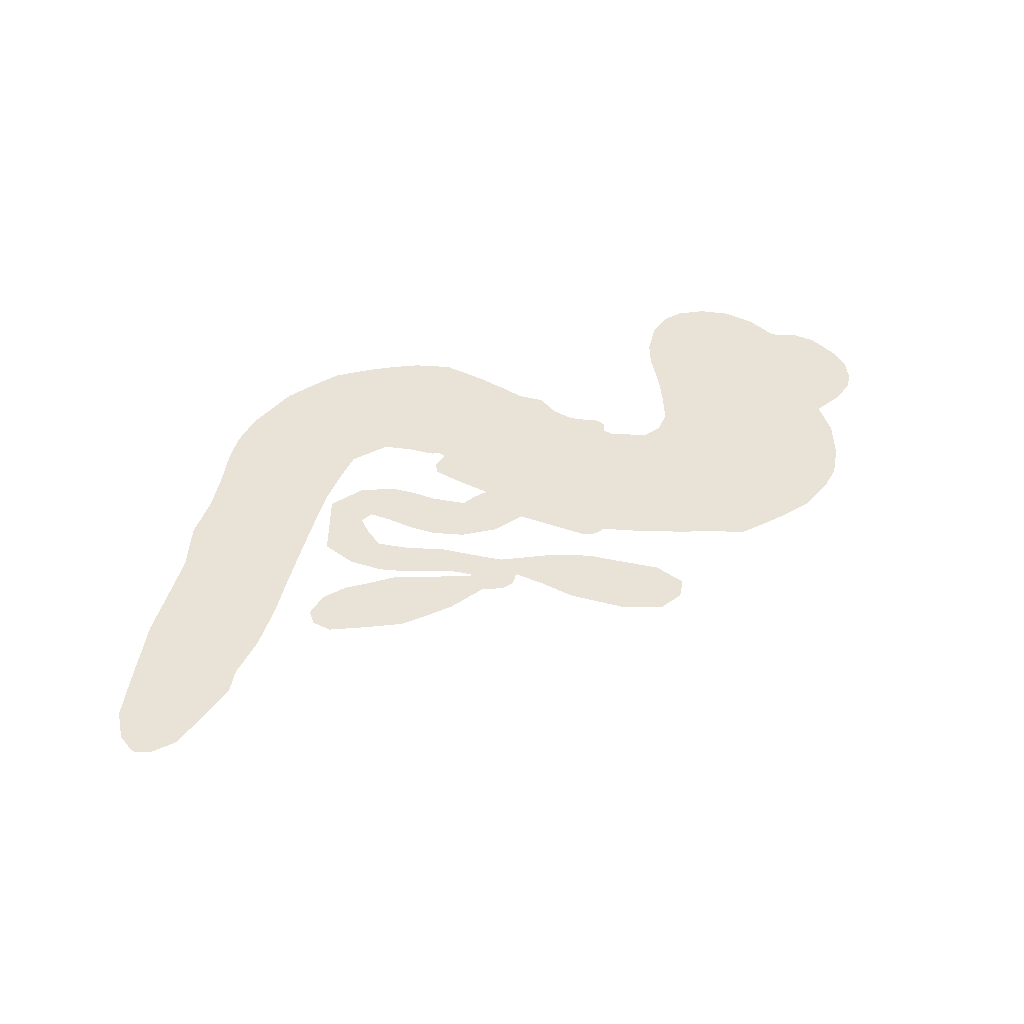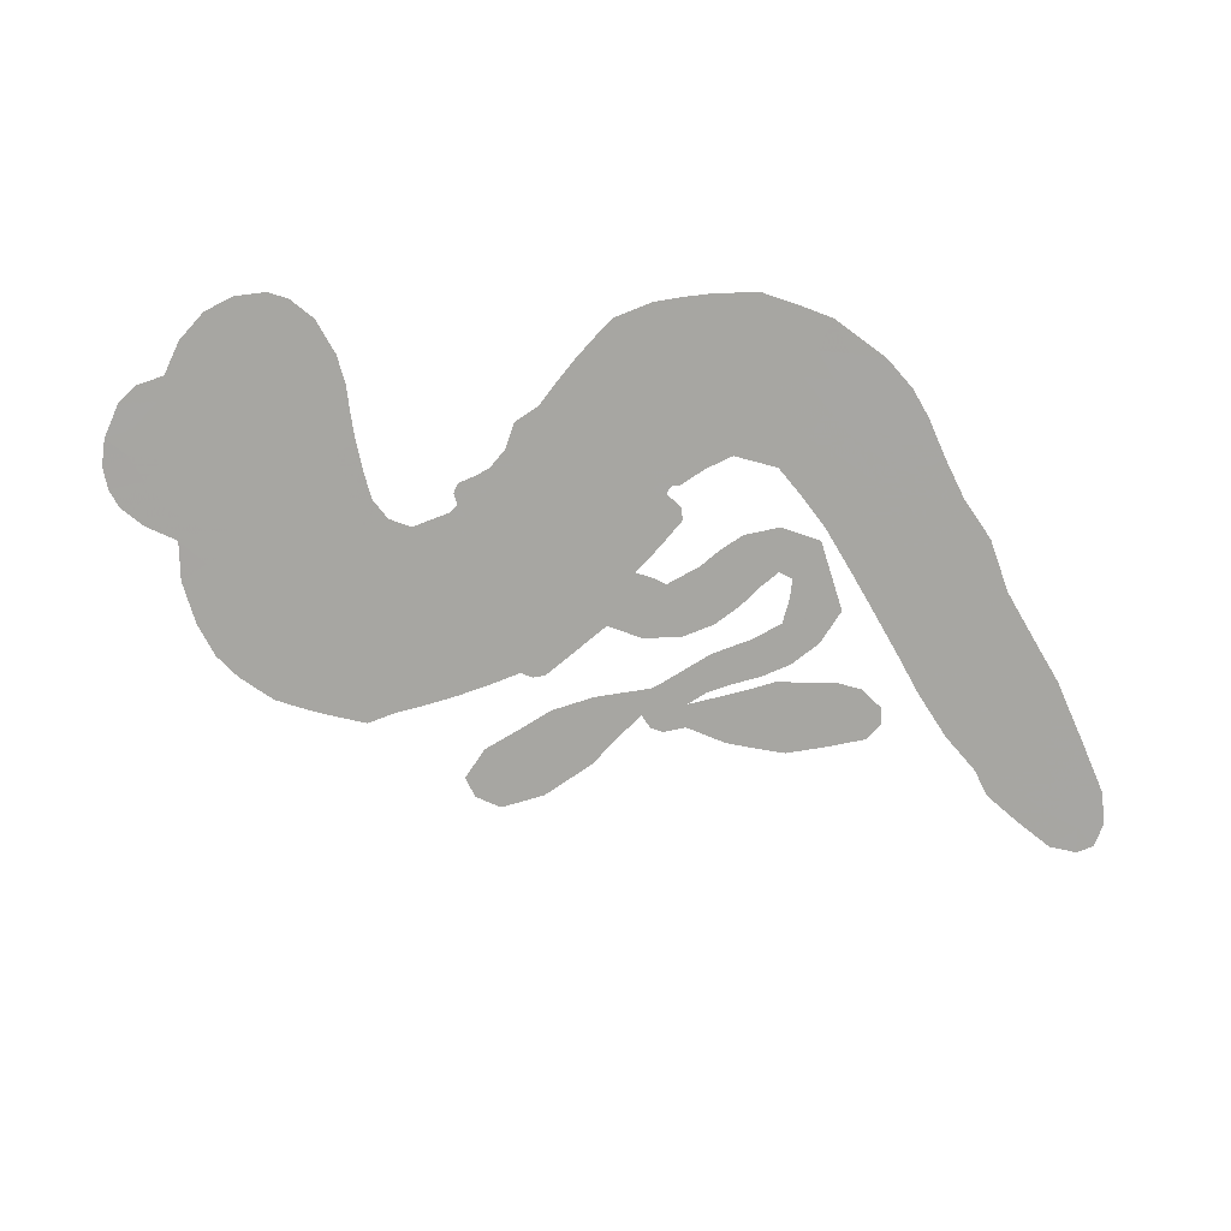
<metadata>
{"format":"obj","ext":"obj","renderer":"f3d","projection":"perspective","resolution":1024,"background":"white","views":[{"elev":41.7,"azim":104.2,"up":"+Z"},{"elev":-74.0,"azim":-59.0,"up":"+Z"}]}
</metadata>
<code>
v -1223 923.7 0.2257
v -1207 974.7 0.2142
v -1178 1018 0.1893
v -1186 1059 0.1564
v -1178 1094 0.1258
v -1148 1137 0
v -1117 1162 0.102
v -1085 1174 0.135
v -1057 1175 0.1547
v -1018 1160 0.1819
v -975.8 1132 0.2241
v -925.7 1160 0.2597
v -863.1 1177 0.2811
v -810.3 1180 0.2947
v -768.2 1170 0.3046
v -713 1145 0.3194
v -616.2 1051 0.357
v -608.5 1007 0.3705
v -568.2 826.1 0.4716
v -553.4 814.6 0.486
v -546.9 797.2 0.5
v -564.6 685.9 0.5272
v -467.3 446.3 0.6118
v -452.7 661.4 0.6795
v -453.6 679.6 0.6864
v -498.2 817.4 0.7179
v -497.4 929.7 0.7338
v -474.8 976.2 0.7382
v -442.9 978.4 0.741
v -410.4 955.6 0.75
v -394.3 892.8 0.73
v -399.5 808.7 0.7164
v -425.9 711.7 0.6913
v -403.9 710.7 0.6867
v -389.3 699 0.6845
v -378.2 667.1 0.6806
v -328.5 630.1 0.6797
v -271.8 565.3 0.6797
v -231.2 457.4 0.6797
v -239.8 427.6 0.6797
v -260.4 415.2 0.6797
v -298.1 424.7 0.6797
v -326.8 451.7 0.6797
v -371.2 523.8 0.6797
v -406.9 647.9 0.6784
v -610.6 612.3 0.5463
v -640.7 517.6 0.5748
v -657.4 509.6 0.5774
v -684.6 517.5 0.5876
v -690.4 506.8 0.6008
v -685.3 495.4 0.6103
v -683.2 411.7 0.669
v -637 367.1 0.7013
v -530.8 353.7 0.6935
v -251.9 360.1 0.5832
v -175.8 357.8 0.546
v -109.6 346.5 0.5055
v -68.28 350.3 0.4795
v 47.81 310.4 0.3786
v 75.19 281.3 0.324
v 79.93 255 0.25
v 57.98 227.9 0.3476
v 15.07 206.5 0.4048
v -164.6 182.7 0.5381
v -319.1 180.9 0.6229
v -397.3 165.1 0.662
v -467.4 169.1 0.6969
v -590.5 156.1 0.7854
v -637.6 155.3 0.8353
v -692.5 165 1
v -777.1 200.3 0.7852
v -856.4 265.2 0.7241
v -921.8 398.4 0.6592
v -931.1 455.3 0.64
v -880.4 603.3 0.5732
v -878 644.5 0.5548
v -852.6 674.8 0.5366
v -840.9 707.5 0.5138
v -845.5 755.6 0.488
v -836.8 768.6 0.4836
v -820.5 772.8 0.475
v -815.8 786 0.4601
v -825.8 843.7 0.3966
v -852.2 865.1 0.3579
v -887.8 869.5 0.3262
v -1040 813.6 0.2586
v -1082 802.2 0.2511
v -1138 801 0.2439
v -1178 816 0.2394
v -1201 836.8 0.2368
v -1219 877.2 0.2319
v -516.8 367.6 0.5994
v -440.6 669.4 0.682
v -797.1 771.6 0.4707
v -705.4 521.6 0.5938
v -687.2 453.2 0.6381
v -825.8 751.5 0.4874
v -576.6 795.5 0.4858
v -624.7 563 0.5622
v -382.7 493 0.6359
v -437.7 692.3 0.688
v -400.2 579.1 0.6569
v -407.7 614.4 0.6682
v -842.2 732.2 0.4976
v -688.4 544.5 0.5788
v -484 755.3 0.7066
v -412.7 682.7 0.6836
v -456.5 729.7 0.6984
v 43.21 262.1 0.3594
v -268.1 452 0.6797
v -783.2 815.9 0.4356
v -708.1 490.5 0.6142
v -817.6 724.9 0.5014
v -1155 864.8 0.2382
v -1070 1124 0.1552
v -863.6 908.2 0.3324
v -555.5 742.2 0.5019
v -660.8 538.3 0.574
v -442.8 520.9 0.6416
v -453.9 581.5 0.6585
v -732.9 561.3 0.5787
v -623.4 827.5 0.4567
v -809.6 679.6 0.5268
v -798.6 885.3 0.378
v -662.5 583.6 0.5604
v -430.4 635.8 0.6737
v -759.2 506.9 0.6088
v -432.4 598.8 0.6633
v -423.7 561.9 0.6528
v -837.2 628.2 0.5563
v -79.21 285 0.4835
v -388.5 587.7 0.6798
v -455.6 937.7 0.7367
v -414.6 759.8 0.7065
v -250.3 511.3 0.6797
v -1120 1064 0.1614
v -388.8 539.1 0.6462
v -83.66 319.4 0.4878
v -376.5 625.7 0.6796
v -152.5 297.4 0.5314
v -9.144 331.3 0.436
v -40.75 304.8 0.4558
v -808.2 1105 0.2996
v -616.7 226.5 0.7746
v -1182 903.6 0.2303
v -1080 870 0.2508
v -1111 1123 0.111
v -716.8 769.1 0.4757
v -753.3 434.4 0.6496
v -497.2 874.3 0.7265
v -449.9 773.5 0.709
v -1153 1046 0.1686
v -1116 993.1 0.2103
v -1121 1028 0.189
v -1047 1024 0.2197
v -1081 1048 0.1922
v -72.29 194.4 0.4788
v 3.99 287.1 0.4135
v -797.5 1143 0.2993
v -686.3 1019 0.3529
v -615.3 188.9 0.8021
v -1070 836.5 0.2536
v -969.5 843.9 0.2803
v -1116 842.9 0.2454
v -755.9 782.6 0.4638
v -716.8 433.2 0.6517
v -726.4 376.5 0.6851
v -1086 1015 0.2092
v -1059 961.4 0.2398
v -1017 1080 0.2106
v -1082 1086 0.1665
v -846.4 1134 0.2852
v -752.7 1112 0.3145
v -645.7 1025 0.3597
v -531 163.9 0.7377
v -669.7 207.8 0.8371
v -771.7 734.1 0.4939
v -709.9 849.2 0.4282
v -1043 1055 0.2071
v -986.5 1040 0.2406
v -663.1 1100 0.3381
v -787.5 851.5 0.4059
v -580.3 207.2 0.7629
v -547.6 260.6 0.7213
v -741.9 822.5 0.4387
v -673.2 1059 0.3449
v -584.6 917.7 0.4135
v -753.8 865.5 0.4069
v -708.8 1091 0.329
v -737.5 940.9 0.3697
v -656.2 950.3 0.3864
v -758.7 905.7 0.3811
v -639.6 985.2 0.3747
v -699 901.2 0.4007
v -809.1 945.4 0.3427
v -595.8 962.9 0.3907
v -796.1 916.4 0.3617
v -620.1 933.1 0.4009
v -653.9 906.7 0.408
v -614.9 890 0.4239
v -648.4 863.5 0.4322
v -575.6 872.1 0.4395
v -670.6 820.8 0.4521
v -604.3 856.1 0.4445
v -835.5 888.4 0.3566
v -735.1 528.9 0.5947
v -764.9 543 0.5908
v -769.4 609.7 0.5591
v -821.4 508.9 0.6117
v -422.5 918.8 0.7369
v -457.7 893.1 0.7299
v -461.7 845.6 0.722
v -1121 913.9 0.2361
v -1119 878.5 0.2418
v -641.4 730.6 0.5029
v -1162 975.6 0.211
v -947.2 909 0.2908
v -682.9 377.2 0.6893
v -692.9 315.7 0.7251
v -663.4 341.3 0.7096
v -705.7 346.8 0.705
v -778.1 340.2 0.7037
v -736.9 324.8 0.7171
v -617.8 291.9 0.7315
v -779.1 273.7 0.7473
v -651.1 312.2 0.7248
v -674 268.1 0.7615
v -597.7 329.6 0.71
v -768.3 305.8 0.7274
v -893.1 329.4 0.6901
v -728.3 275 0.7569
v -1021 1120 0.1933
v -1048 1097 0.1846
v -887.5 1145 0.2717
v -928 1116 0.2538
v -881.5 1106 0.2745
v -924.9 1065 0.2617
v -740.7 1158 0.3118
v -765.8 1140 0.3078
v -661.8 177.8 0.8842
v -724.5 205.9 0.8518
v -1002 990.5 0.2505
v -687.9 1123 0.3281
v -770.8 1038 0.3236
v -795.5 639.6 0.5464
v -813.9 590 0.5721
v -725.4 683.2 0.5222
v -768 680.2 0.5242
v -751.6 648.7 0.5395
v -719.2 615.4 0.5533
v -860.9 438.5 0.6463
v -465.6 807.3 0.7155
v -432.2 823.8 0.7185
v -396.9 850.5 0.7232
v -426.2 872.8 0.7269
v -1149 896.5 0.2347
v -1155 936.3 0.2253
v -1115 953.8 0.2266
v -595.2 722.3 0.5093
v -642 780.2 0.4783
v -1148 1006 0.1974
v -906.1 897.4 0.3121
v -903.7 939.9 0.3038
v -930.4 857.1 0.2987
v -1022 865.8 0.2655
v -964 877.8 0.2851
v -1002 904.2 0.2703
v -977.9 948.9 0.2714
v -656.9 237.9 0.7878
v -623.7 259.5 0.7543
v -704.5 241.1 0.7952
v -750.4 240.2 0.7847
v -561.3 297.7 0.7124
v -384.5 355.5 0.6428
v -546.3 326.3 0.7002
v -506.2 300.3 0.6932
v -455.7 354.1 0.6703
v -491.9 264.8 0.6962
v -512.5 233.3 0.7136
v -404.5 293.6 0.6548
v -495 330 0.6848
v -555.4 231.3 0.7373
v -487.5 202.1 0.7058
v -456 287.6 0.6767
v -439.4 321.3 0.666
v -428.2 200.4 0.6752
v -389 323.6 0.6458
v -415.4 247.7 0.6647
v -312.9 288.9 0.6146
v -463 236.8 0.6883
v -316.6 357.3 0.6131
v -357.6 299.7 0.6342
v -370.6 266.3 0.6426
v -321.1 323.1 0.6166
v -357.9 219.9 0.6397
v -254.4 312.1 0.5857
v -583.8 359.2 0.7027
v -968.7 1092 0.2353
v -1012 1017 0.2374
v -1040 994.6 0.2343
v -973.9 1013 0.2548
v -946.2 1037 0.2592
v -957.1 981.5 0.2708
v -872.5 1027 0.2913
v -930.9 1009 0.2734
v -904.5 977.5 0.2928
v -856.7 961.3 0.3173
v -845.9 934.1 0.3315
v -805 994.5 0.3253
v -861.8 994.8 0.3044
v -747.8 1073 0.3226
v -791.6 1070 0.3098
v -725.1 1038 0.337
v -846.6 1072 0.291
v -821.4 1037 0.3071
v -750 998.3 0.3424
v -785.3 571.7 0.5786
v -818 549.4 0.5919
v -909.7 528.6 0.6113
v -855 568.4 0.5866
v -895.8 566.1 0.5936
v -877.6 536.9 0.6036
v -887.7 482.6 0.628
v -745.8 590.8 0.5663
v -699.5 584.8 0.5645
v -674.6 628.7 0.5454
v -898.4 432.1 0.6483
v -819.2 317.5 0.7103
v -1191 941.8 0.2217
v -587.4 759.2 0.4951
v -679.8 782.9 0.472
v -706.9 808.2 0.4535
v -688 735.3 0.4968
v -610.3 794.3 0.4769
v -1005 829 0.2675
v -943.3 937 0.2876
v -1017 959.7 0.2543
v -1044 925.1 0.2533
v -1085 931.7 0.2406
v -384.7 195 0.6543
v -316.5 248.9 0.6182
v -962.4 1063 0.2449
v -886.3 1075 0.2761
v -775.5 969.3 0.3446
v -850.5 479.9 0.6271
v -808.2 444 0.6437
v -921.1 491.8 0.6271
v -643.1 618.2 0.5475
v -605.1 657.2 0.5353
v -697.5 658 0.5342
v -646.5 677.8 0.5264
v -619.6 756.1 0.4925
v -731.3 725.2 0.4999
v -1047 891.6 0.2572
v -308 214.9 0.6153
v -239.7 182.2 0.5793
v -228.9 244.4 0.5739
v -278.9 181.6 0.6006
v -258.5 213.8 0.5895
v -208.2 211.8 0.5625
v -273 242.7 0.5968
v -252.4 276 0.5858
v -164.3 249 0.538
v -205.1 295.4 0.561
v -181.8 323.8 0.5482
v -141.7 328.4 0.525
v -213.5 358.9 0.5649
v -571.7 529.6 0.5668
v -493.4 511 0.5732
v -610 690.1 0.5228
v -678 697.8 0.5162
v -165.9 215.8 0.5385
v -107.2 233.5 0.5021
v -118.1 188.8 0.5102
v -36.5 257.2 0.4493
v -221.5 329.4 0.569
v -573.4 583 0.5522
v -73.99 251.9 0.4787
v -27.93 200.4 0.4437
v -51.7 225.6 0.4618
v -9.981 232.4 0.4252
v -496.3 602.5 0.5547
v -570.8 657.2 0.5374
v -522.6 651.6 0.5441
v -296.8 492.7 0.6797
v -283.9 528.8 0.6797
v -329 564.6 0.6797
v -348.7 488.1 0.6797
v -324.8 522.2 0.6797
v -1139 1096 0.1157
v -741.8 472 0.6274
v -779.9 471.4 0.6288
v -694.8 938.9 0.3826
v -688 978.9 0.3671
v -682.6 871 0.4213
v -817.2 231.8 0.7518
v -818.4 270.2 0.7348
v -281.6 337.3 0.5978
v -868.5 379.1 0.6725
v -823.1 363.9 0.685
v -780.9 388.6 0.6748
v -838.7 402.6 0.6639
v -751.9 401.7 0.6685
v -808 410.3 0.6614
v -198 265.3 0.5572
v -120.9 269.6 0.5116
v -114 301.1 0.5075
v -536.5 610 0.5506
v -592.9 596.2 0.5468
v -543.3 564.6 0.5592
v -488.8 555.4 0.564
v -579.3 455.6 0.5828
v -528.2 531.2 0.5674
v -577.6 495.3 0.5747
v -507.8 440.6 0.5922
v -539 482.4 0.5786
v -545.7 436 0.5888
v -502.6 474.4 0.5826
v -562.4 406 0.591
v -299.7 598 0.6797
v -349.7 597 0.6797
v -379.6 556 0.6797
v -725.2 972.6 0.3594
v -908.3 363.7 0.6737
v -856.6 337.9 0.6931
v -875.4 296.7 0.7075
v -842.7 297.1 0.7149
v -565 625.5 0.545
v -441.2 473.6 0.6259
v -412.7 488.9 0.6334
v -413.8 392.7 0.6169
v -388.7 443.1 0.6262
v -420.6 434 0.6213
v -450.8 406.6 0.6111
v -489.3 429.1 0.6019
v -516.4 399.7 0.5981
v -530.6 205 0.7309
v -564.8 179 0.7601
f 112 206 391
f 186 160 174
f 75 130 76
f 203 122 201
f 105 121 206
f 45 107 93
f 51 50 112
f 123 78 77
f 89 88 114
f 125 118 99
f 1 91 145
f 162 164 87
f 25 108 106
f 43 42 110
f 80 79 97
f 126 93 24
f 58 138 142
f 179 299 180
f 128 129 102
f 105 125 325
f 52 166 167
f 143 159 172
f 240 176 70
f 142 138 131
f 176 240 161
f 223 231 219
f 59 158 109
f 95 112 50
f 117 21 98
f 113 94 97
f 97 104 113
f 104 78 113
f 349 383 22
f 166 112 391
f 105 95 49
f 74 73 327
f 51 112 96
f 82 94 111
f 107 34 101
f 52 218 53
f 323 345 322
f 203 260 122
f 90 89 114
f 167 221 218
f 145 256 257
f 91 90 114
f 298 232 170
f 98 19 334
f 282 183 437
f 77 76 130
f 4 3 152
f 152 5 4
f 56 365 366
f 45 126 103
f 115 9 8
f 8 7 147
f 45 139 36
f 106 151 252
f 147 7 6
f 381 158 375
f 114 145 91
f 246 208 245
f 136 154 156
f 10 9 115
f 19 122 334
f 205 83 124
f 17 174 18
f 84 205 116
f 165 111 94
f 182 83 111
f 162 146 164
f 239 15 159
f 206 207 127
f 129 137 102
f 236 234 235
f 350 250 326
f 172 159 14
f 180 302 342
f 126 45 93
f 322 318 320
f 239 238 15
f 211 150 212
f 5 152 390
f 136 152 154
f 25 93 101
f 31 30 210
f 107 45 36
f 124 192 197
f 161 183 144
f 119 430 137
f 120 119 129
f 296 364 376
f 359 361 355
f 287 274 285
f 363 373 406
f 276 285 281
f 50 49 95
f 53 218 220
f 275 54 297
f 49 48 118
f 126 128 103
f 274 287 294
f 58 57 138
f 78 123 113
f 407 406 131
f 118 105 49
f 375 158 142
f 68 161 69
f 61 109 62
f 421 139 132
f 109 60 59
f 166 52 96
f 423 394 160
f 60 109 61
f 348 349 351
f 85 84 116
f 141 58 142
f 162 87 86
f 43 110 385
f 134 32 151
f 386 385 135
f 110 42 41
f 110 135 385
f 102 103 128
f 57 366 407
f 40 110 41
f 40 39 110
f 421 387 420
f 119 137 129
f 141 158 59
f 37 36 139
f 105 206 95
f 47 118 48
f 94 81 97
f 95 206 112
f 430 433 432
f 432 100 430
f 413 416 369
f 82 81 94
f 177 165 94
f 98 20 19
f 98 21 20
f 97 79 104
f 63 62 109
f 108 151 106
f 117 330 259
f 210 133 211
f 93 107 101
f 83 82 111
f 259 22 117
f 348 99 46
f 47 99 118
f 24 93 25
f 132 139 45
f 35 34 107
f 126 24 128
f 101 34 33
f 118 125 105
f 130 123 77
f 115 8 147
f 128 24 120
f 108 101 33
f 27 133 28
f 108 33 134
f 255 253 254
f 185 111 165
f 28 133 29
f 133 30 29
f 129 128 120
f 110 39 135
f 159 15 14
f 145 114 256
f 193 160 394
f 101 108 25
f 389 388 385
f 36 35 107
f 168 154 153
f 81 80 97
f 372 373 363
f 151 108 134
f 214 114 164
f 145 257 329
f 163 265 335
f 179 233 171
f 390 6 5
f 147 390 171
f 113 123 177
f 177 123 248
f 209 346 392
f 397 396 225
f 261 154 152
f 27 150 211
f 253 252 151
f 152 136 390
f 3 2 216
f 168 169 300
f 261 152 3
f 168 156 154
f 261 153 154
f 234 236 172
f 179 156 155
f 147 171 115
f 64 374 372
f 375 380 381
f 141 142 158
f 142 131 375
f 172 14 13
f 143 173 239
f 308 205 197
f 196 198 187
f 283 175 67
f 161 144 176
f 264 266 163
f 214 146 213
f 85 262 264
f 262 85 116
f 114 88 164
f 87 164 88
f 177 94 113
f 332 148 331
f 112 166 96
f 166 149 403
f 346 209 345
f 223 219 221
f 169 168 153
f 155 156 168
f 265 162 86
f 162 265 146
f 179 180 170
f 11 10 232
f 136 156 171
f 171 156 179
f 12 234 13
f 172 13 234
f 173 311 189
f 189 311 313
f 16 173 189
f 200 198 199
f 288 280 284
f 183 282 144
f 270 184 224
f 70 176 241
f 245 248 123
f 148 165 177
f 188 194 192
f 188 182 185
f 179 155 299
f 179 170 233
f 299 300 242
f 301 302 180
f 188 192 124
f 17 181 186
f 83 182 124
f 438 161 68
f 437 283 279
f 288 290 286
f 220 226 228
f 332 165 148
f 188 185 178
f 17 186 174
f 189 186 181
f 174 193 18
f 185 182 111
f 202 187 200
f 182 188 124
f 16 189 243
f 311 173 312
f 189 313 186
f 194 190 192
f 18 193 196
f 194 188 178
f 190 195 197
f 160 193 174
f 198 196 193
f 122 204 201
f 393 194 199
f 160 313 316
f 304 314 343
f 190 197 192
f 198 193 191
f 197 195 308
f 199 191 393
f 198 191 199
f 395 194 178
f 198 200 187
f 201 200 199
f 204 19 202
f 395 199 194
f 201 395 203
f 332 178 185
f 204 202 200
f 260 331 333
f 201 204 200
f 19 204 122
f 83 205 84
f 197 205 124
f 207 206 121
f 206 127 391
f 324 317 207
f 130 320 246
f 250 350 249
f 123 130 245
f 127 207 209
f 207 121 324
f 30 133 210
f 133 27 211
f 150 26 212
f 210 211 255
f 252 212 26
f 253 255 212
f 146 354 339
f 258 153 216
f 146 214 164
f 256 214 213
f 353 247 333
f 348 46 349
f 2 1 329
f 216 257 258
f 307 263 308
f 354 267 338
f 52 167 218
f 221 220 218
f 221 167 223
f 269 270 227
f 219 226 220
f 53 220 228
f 167 222 223
f 219 220 221
f 402 400 404
f 328 225 229
f 222 229 223
f 269 227 271
f 226 227 224
f 224 273 228
f 397 72 396
f 71 70 241
f 227 226 219
f 226 224 228
f 223 229 231
f 144 269 176
f 273 224 184
f 297 53 228
f 399 251 327
f 231 229 225
f 400 402 399
f 426 427 425
f 71 241 272
f 219 231 227
f 10 115 232
f 233 115 171
f 170 232 233
f 115 233 232
f 11 235 12
f 234 12 235
f 11 232 298
f 236 143 172
f 235 11 298
f 235 237 343
f 299 301 180
f 237 302 304
f 143 239 159
f 173 16 238
f 173 238 239
f 70 69 240
f 161 240 69
f 176 269 271
f 271 231 272
f 338 268 337
f 262 263 217
f 314 312 143
f 189 181 243
f 316 313 244
f 246 245 130
f 249 248 245
f 319 322 321
f 318 207 317
f 250 249 208
f 215 260 333
f 249 245 208
f 248 247 353
f 250 208 324
f 247 248 249
f 325 250 324
f 325 326 250
f 230 399 424
f 400 222 401
f 106 252 26
f 253 151 32
f 255 254 31
f 212 252 253
f 210 255 31
f 253 32 254
f 212 255 211
f 214 256 114
f 257 256 213
f 257 213 258
f 216 2 329
f 339 258 213
f 169 153 258
f 330 117 98
f 326 351 350
f 331 260 203
f 259 330 352
f 3 216 261
f 153 261 216
f 263 262 116
f 266 264 262
f 310 304 305
f 301 242 303
f 265 266 267
f 266 262 217
f 267 266 217
f 265 163 266
f 268 267 217
f 268 338 267
f 263 336 217
f 268 303 337
f 270 269 144
f 227 231 271
f 270 144 282
f 227 270 224
f 272 231 225
f 176 271 241
f 272 225 396
f 241 271 272
f 184 278 276
f 228 273 275
f 276 284 285
f 285 274 277
f 273 276 275
f 284 276 278
f 184 276 273
f 54 275 281
f 175 283 437
f 276 281 275
f 279 184 282
f 278 184 279
f 437 279 282
f 290 288 284
f 376 398 296
f 277 54 281
f 282 184 270
f 438 183 161
f 66 286 67
f 67 286 283
f 279 290 278
f 284 280 285
f 285 280 287
f 277 281 285
f 340 65 295
f 278 290 284
f 292 287 280
f 294 287 292
f 340 286 66
f 341 293 295
f 292 280 293
f 358 359 355
f 279 283 290
f 286 290 283
f 293 280 288
f 291 294 398
f 294 292 289
f 295 293 288
f 289 292 293
f 294 289 296
f 294 291 274
f 340 288 286
f 293 341 289
f 361 362 341
f 365 376 364
f 342 170 180
f 275 297 228
f 237 235 298
f 300 299 155
f 301 299 242
f 168 300 155
f 337 300 169
f 242 337 303
f 342 302 237
f 305 301 303
f 311 312 244
f 336 303 268
f 307 310 306
f 301 305 302
f 305 303 306
f 303 336 306
f 304 302 305
f 307 306 263
f 305 306 310
f 308 263 116
f 307 195 309
f 308 116 205
f 195 307 308
f 309 344 316
f 309 244 315
f 307 309 310
f 315 310 309
f 312 173 143
f 313 311 244
f 314 143 236
f 315 312 314
f 244 309 316
f 186 313 160
f 343 314 236
f 315 314 304
f 315 304 310
f 244 312 315
f 344 309 195
f 393 394 423
f 208 246 317
f 318 317 246
f 75 320 130
f 207 318 209
f 323 251 345
f 320 318 246
f 320 321 322
f 322 319 323
f 320 75 321
f 318 322 209
f 347 74 323
f 327 323 74
f 317 324 208
f 325 324 121
f 105 325 121
f 326 325 125
f 348 326 125
f 350 247 249
f 230 425 399
f 323 327 251
f 427 397 328
f 73 399 327
f 145 329 1
f 216 329 257
f 334 330 98
f 215 352 260
f 332 331 203
f 331 148 333
f 178 332 203
f 332 185 165
f 353 333 148
f 371 247 350
f 122 260 334
f 334 260 352
f 336 263 306
f 265 86 335
f 268 217 336
f 300 337 242
f 337 169 338
f 169 258 339
f 265 354 146
f 146 339 213
f 169 339 338
f 65 340 66
f 288 340 295
f 65 355 295
f 341 295 355
f 237 298 342
f 170 342 298
f 235 343 236
f 304 343 237
f 195 190 344
f 423 344 190
f 346 345 251
f 322 345 209
f 399 425 400
f 391 392 149
f 99 348 125
f 323 319 347
f 413 410 368
f 259 370 22
f 215 351 370
f 326 348 351
f 371 333 247
f 370 351 349
f 371 215 333
f 259 352 215
f 334 352 330
f 148 177 353
f 248 353 177
f 267 354 265
f 339 354 338
f 360 363 357
f 289 341 362
f 357 359 360
f 358 356 359
f 364 140 365
f 360 359 356
f 355 65 358
f 361 359 357
f 356 64 360
f 364 405 140
f 361 357 362
f 355 361 341
f 357 363 405
f 289 362 296
f 360 64 372
f 374 157 373
f 296 362 364
f 362 357 405
f 366 365 140
f 398 376 55
f 366 140 407
f 56 366 57
f 417 415 418
f 365 56 367
f 428 384 383
f 22 370 349
f 215 370 259
f 350 351 371
f 215 371 351
f 373 157 380
f 363 360 372
f 378 375 131
f 373 378 406
f 372 374 373
f 381 380 379
f 365 367 376
f 55 376 367
f 377 410 408
f 46 383 349
f 406 378 131
f 373 380 378
f 63 381 379
f 380 375 378
f 157 379 380
f 63 109 381
f 158 381 109
f 408 382 384
f 22 383 384
f 386 135 38
f 377 408 428
f 428 46 409
f 385 386 389
f 387 386 38
f 389 44 388
f 421 420 37
f 422 44 387
f 386 387 389
f 43 385 388
f 44 389 387
f 171 390 136
f 6 390 147
f 392 391 127
f 166 391 149
f 209 392 127
f 149 392 346
f 394 393 191
f 190 194 393
f 193 394 191
f 423 160 316
f 203 395 178
f 199 395 201
f 272 396 71
f 222 328 229
f 328 397 225
f 291 398 55
f 294 296 398
f 400 328 222
f 401 222 167
f 399 402 251
f 167 403 401
f 404 149 346
f 404 400 401
f 346 251 402
f 166 403 167
f 404 403 149
f 404 401 403
f 346 402 404
f 140 405 363
f 362 405 364
f 407 131 138
f 363 406 140
f 407 138 57
f 140 406 407
f 410 377 368
f 413 411 410
f 428 408 384
f 382 408 410
f 413 414 416
f 382 410 411
f 369 411 413
f 416 414 412
f 436 434 435
f 413 368 414
f 417 416 412
f 92 436 419
f 418 369 416
f 417 419 436
f 139 421 37
f 417 418 416
f 417 412 419
f 387 38 420
f 422 421 132
f 344 423 316
f 421 422 387
f 393 423 190
f 72 397 427
f 399 73 424
f 400 425 328
f 425 427 328
f 425 230 426
f 72 427 426
f 46 428 383
f 377 428 409
f 119 429 430
f 137 430 100
f 432 433 431
f 429 23 433
f 434 431 433
f 433 430 429
f 434 433 23
f 415 417 436
f 92 431 434
f 434 436 92
f 434 23 435
f 415 436 435
f 437 183 438
f 68 175 438
f 437 438 175

</code>
